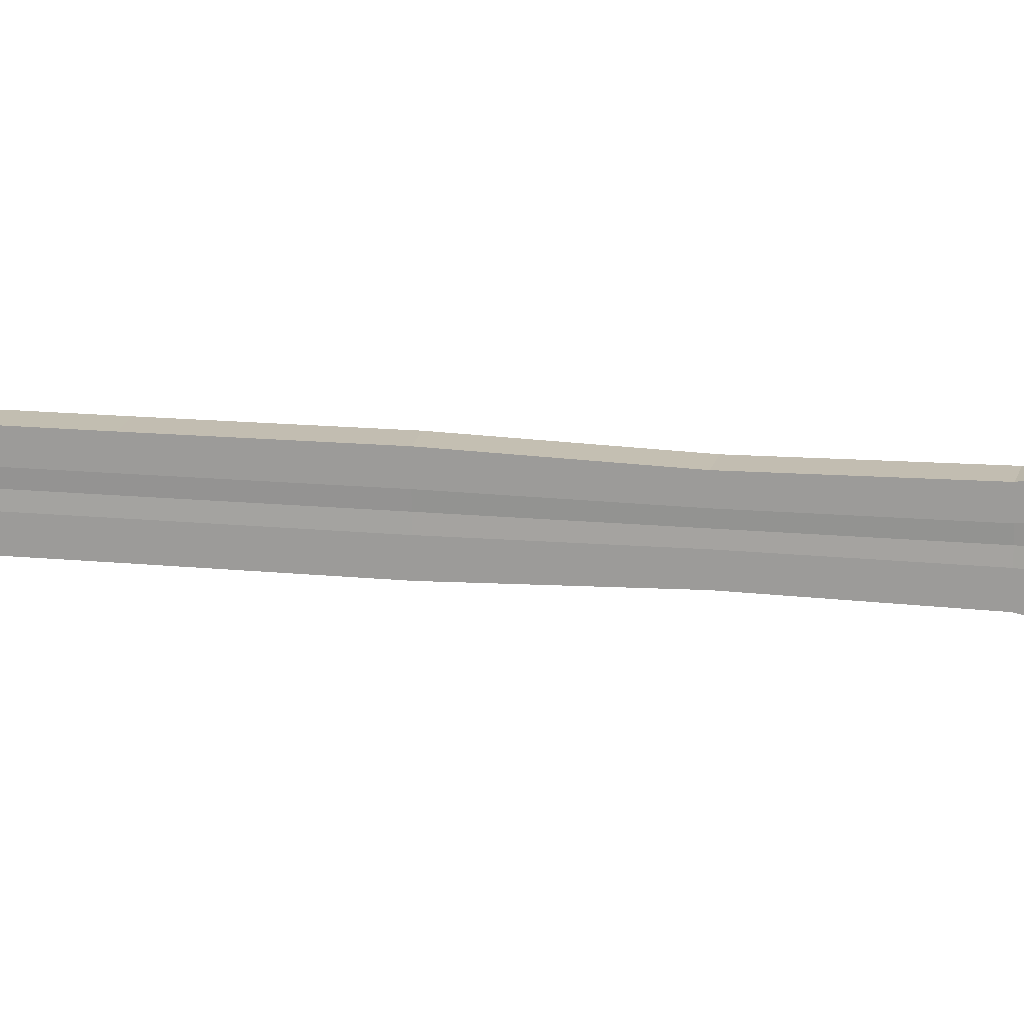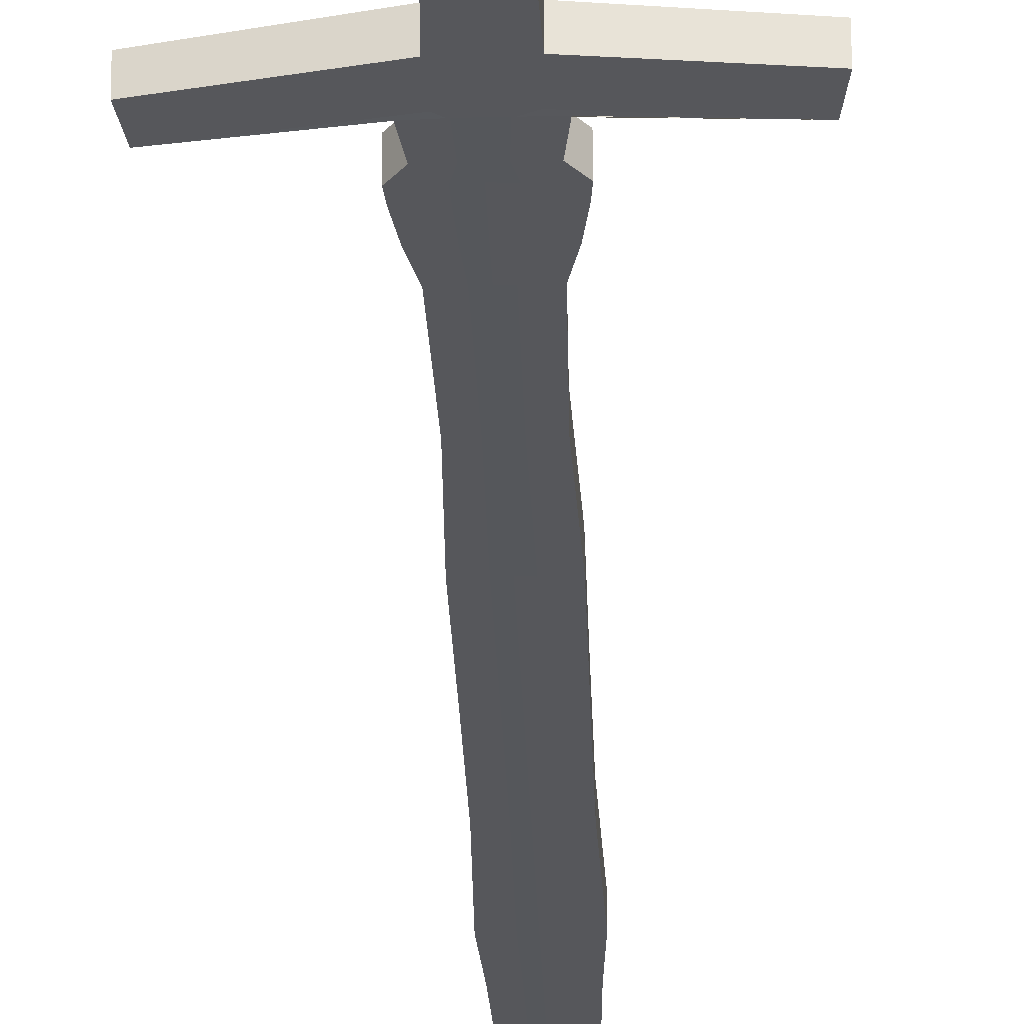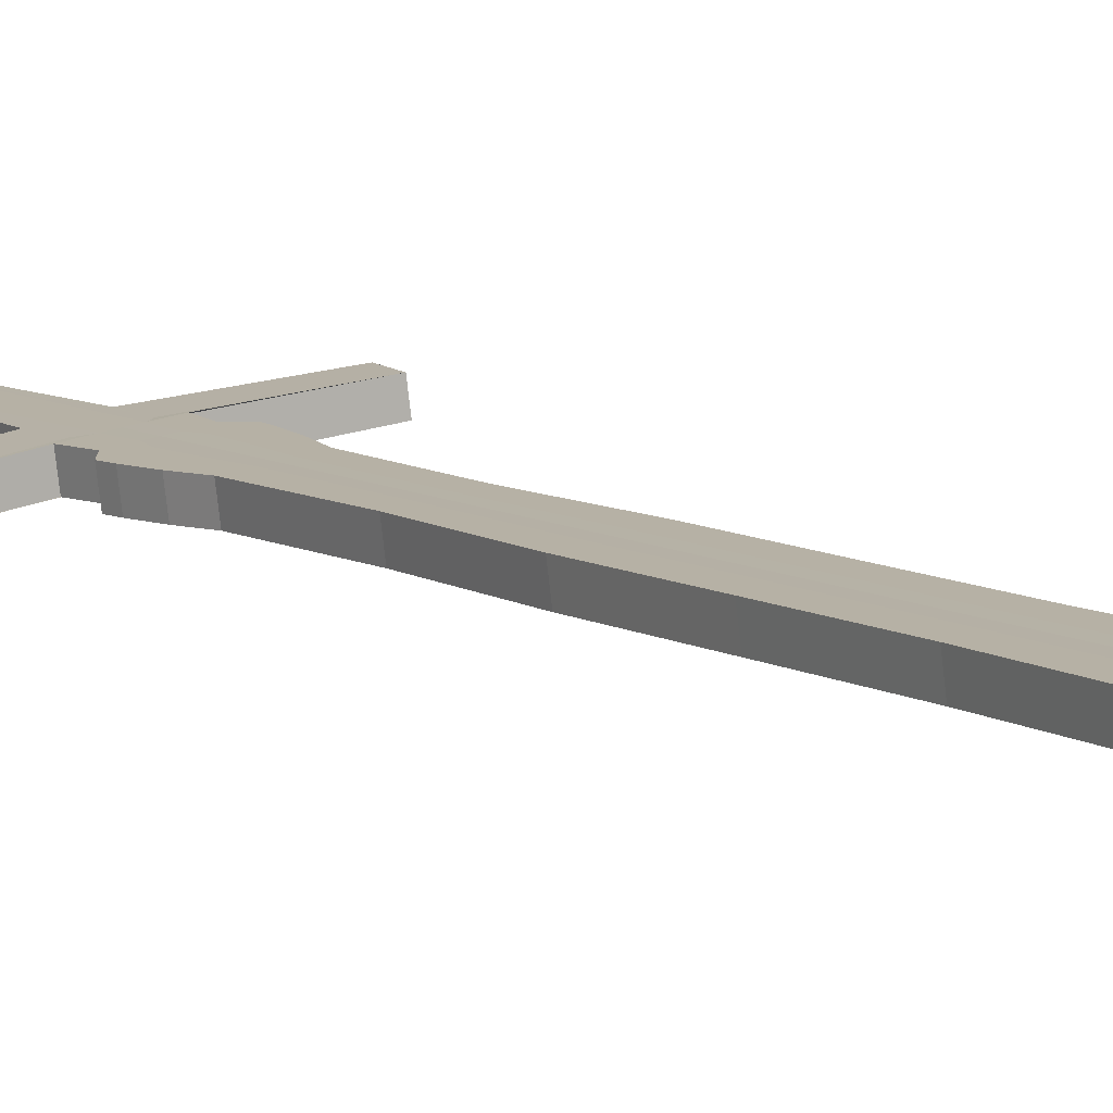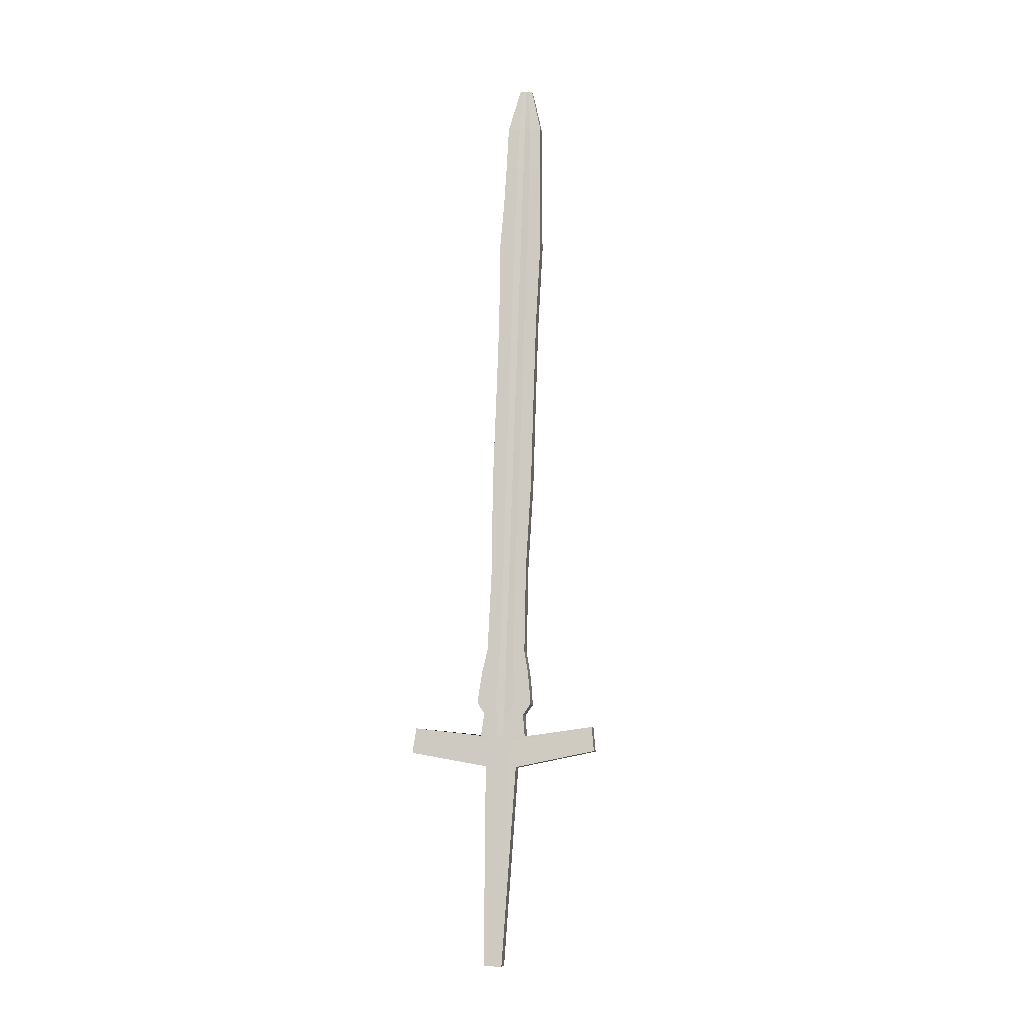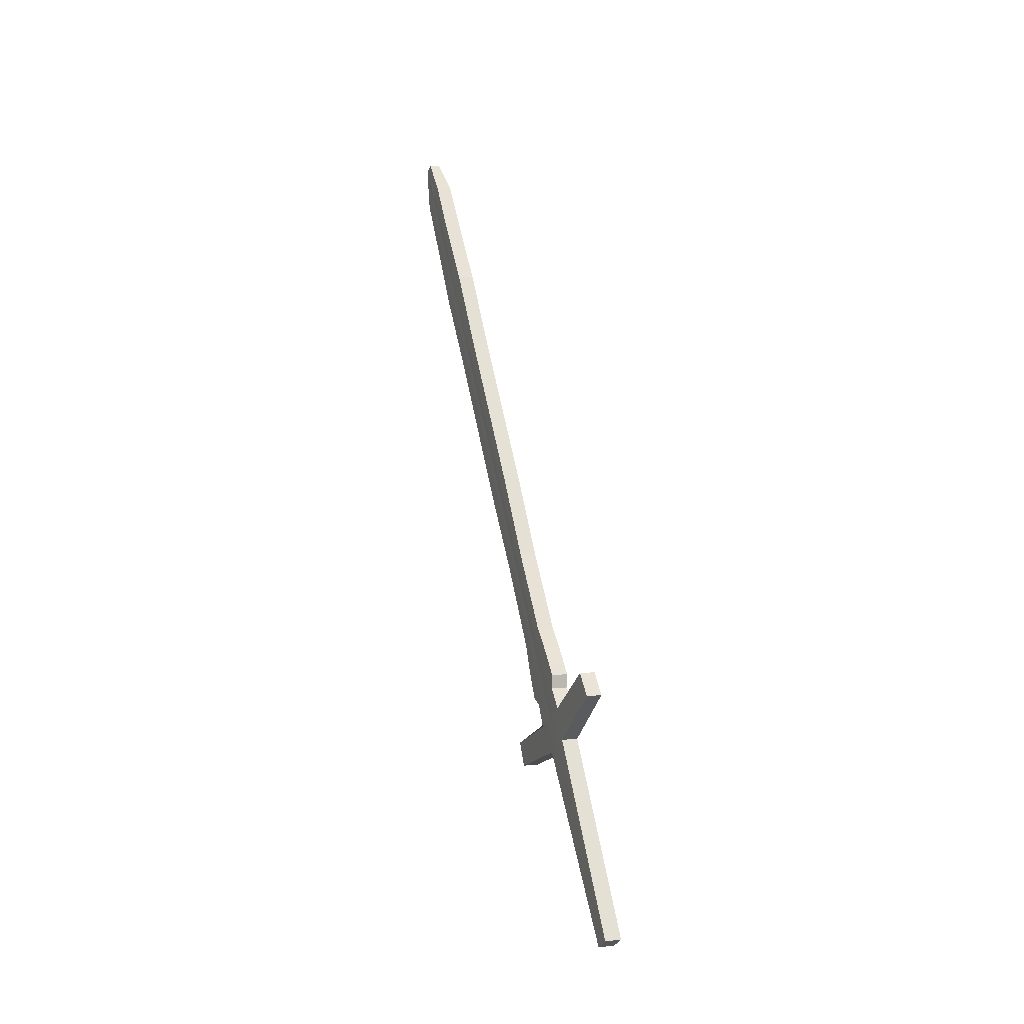
<metadata>
{"format":"obj","ext":"obj","renderer":"f3d","projection":"perspective","resolution":1024,"background":"white","views":[{"elev":-72.8,"azim":-89.6,"up":"+Z"},{"elev":-39.0,"azim":1.9,"up":"+Z"},{"elev":22.6,"azim":146.5,"up":"+Z"},{"elev":2.1,"azim":-170.2,"up":"+Y"},{"elev":-31.7,"azim":72.5,"up":"+Y"}]}
</metadata>
<code>
v -0.07181 0.3708 -0.03077
v -0.005883 0.8942 0.08085
v -0.0718 0.3685 -0.01992
v -0.005882 0.8925 0.08889
v 0.06983 0.3654 -0.03206
v 0.003688 0.8942 0.08085
v 0.06983 0.3631 -0.02094
v 0.003689 0.8925 0.08888
v -0.01602 0.6375 0.02486
v -0.01602 0.635 0.03664
v 0.01408 0.635 0.03664
v 0.01408 0.6375 0.02486
v -0.0145 0.5064 0.009584
v 0.01252 0.5064 0.009581
v 0.01252 0.5089 -0.002202
v -0.0145 0.5089 -0.002199
v -0.01735 0.766 0.05192
v -0.01735 0.7636 0.0637
v 0.01544 0.7636 0.0637
v 0.01544 0.7661 0.05192
v -0.01552 0.4421 -0.003946
v 0.01356 0.4421 -0.003949
v 0.01356 0.4446 -0.01573
v -0.01552 0.4446 -0.01573
v -0.01626 0.5732 0.01133
v -0.01626 0.5707 0.02311
v 0.01432 0.5707 0.02311
v 0.01432 0.5732 0.01133
v -0.01593 0.6993 0.05017
v 0.01398 0.6993 0.05017
v 0.01398 0.7018 0.03839
v -0.01593 0.7018 0.03839
v -0.01458 0.8303 0.06545
v -0.01458 0.8279 0.07723
v 0.0126 0.8279 0.07723
v 0.0126 0.8303 0.06545
v -0.00616 0.2086 -0.0531
v -0.002847 0.8925 0.08889
v -0.006161 0.211 -0.06488
v -0.002848 0.8942 0.08085
v -0.006478 0.6375 0.02486
v -0.006477 0.635 0.03664
v -0.005932 0.5064 0.009583
v -0.005934 0.5089 -0.0022
v -0.006953 0.7661 0.05192
v -0.006951 0.7636 0.0637
v -0.006299 0.4446 -0.01573
v -0.006297 0.4421 -0.003947
v -0.006563 0.5707 0.02311
v -0.006564 0.5732 0.01133
v -0.006442 0.6993 0.05017
v -0.006443 0.7018 0.03839
v -0.005963 0.8303 0.06545
v -0.005961 0.8279 0.07723
v 0.000421 0.8925 0.08889
v 0.007423 0.211 -0.06488
v 0.003801 0.635 0.03664
v 0.003294 0.5064 0.009582
v 0.004243 0.7636 0.0637
v 0.003633 0.4421 -0.003948
v 0.003881 0.5707 0.02311
v 0.003769 0.6993 0.05017
v 0.003321 0.8279 0.07723
v 0.007424 0.2086 -0.0531
v 0.00042 0.8942 0.08085
v 0.0038 0.6375 0.02486
v 0.003292 0.5089 -0.002201
v 0.004242 0.7661 0.05192
v 0.003632 0.4446 -0.01573
v 0.00388 0.5732 0.01133
v 0.003767 0.7018 0.03839
v 0.00332 0.8303 0.06545
v -0.01401 0.8624 0.07241
v -0.01401 0.86 0.0838
v 0.01202 0.86 0.0838
v 0.01201 0.8624 0.07241
v -0.005757 0.8624 0.07241
v -0.005756 0.86 0.0838
v 0.003129 0.8624 0.07241
v 0.00313 0.86 0.0838
v -0.01561 0.7957 0.07047
v 0.01365 0.7957 0.07046
v 0.01365 0.7982 0.05868
v -0.01561 0.7982 0.05869
v -0.006328 0.7957 0.07047
v -0.00633 0.7982 0.05868
v 0.003662 0.7982 0.05868
v 0.003663 0.7957 0.07047
v -0.02095 0.41 -0.01071
v 0.01913 0.41 -0.01071
v 0.01913 0.4125 -0.0225
v -0.02095 0.4125 -0.02249
v -0.008241 0.41 -0.01071
v -0.008243 0.4125 -0.0225
v 0.005442 0.4125 -0.0225
v 0.005444 0.41 -0.01071
v -0.01881 0.4285 -0.01911
v -0.01881 0.426 -0.007328
v 0.01693 0.426 -0.007332
v 0.01693 0.4285 -0.01912
v -0.007473 0.426 -0.007329
v -0.007475 0.4285 -0.01911
v 0.004727 0.4285 -0.01911
v 0.004729 0.426 -0.00733
v -0.01611 0.3939 -0.01409
v 0.01417 0.3939 -0.0141
v 0.01417 0.3964 -0.02588
v -0.006509 0.3939 -0.01409
v -0.00651 0.3964 -0.02588
v 0.003829 0.3964 -0.02588
v 0.00383 0.3939 -0.01409
v -0.01611 0.3964 -0.02588
v -0.0216 0.4044 -0.02418
v -0.02159 0.4019 -0.0124
v 0.01979 0.4019 -0.01241
v 0.01979 0.4044 -0.02419
v -0.008472 0.4019 -0.0124
v -0.008473 0.4044 -0.02419
v 0.005657 0.4044 -0.02419
v 0.005658 0.4019 -0.0124
v -0.06964 0.3863 -0.01616
v 0.06757 0.3816 -0.01704
v 0.06756 0.384 -0.02815
v -0.007349 0.3738 -0.01831
v -0.00735 0.3763 -0.0301
v 0.004611 0.3763 -0.0301
v 0.004613 0.3738 -0.01832
v -0.06964 0.3886 -0.02701
v -0.01808 0.3801 -0.0293
v -0.01808 0.3776 -0.01751
v 0.01619 0.3774 -0.01757
v 0.01619 0.3799 -0.02935
v -0.007214 0.3771 -0.01764
v -0.007216 0.3795 -0.02942
v 0.004486 0.3795 -0.02942
v 0.004487 0.3771 -0.01764
v -0.0119 0.3547 -0.02238
v -0.003025 0.8942 0.08085
v -0.007034 0.6375 0.02486
v -0.006433 0.5089 -0.0022
v -0.007558 0.7661 0.05192
v -0.006836 0.4446 -0.01573
v -0.007129 0.5732 0.01133
v -0.006996 0.7018 0.03839
v -0.006465 0.8303 0.06545
v -0.003024 0.8925 0.08889
v -0.0119 0.3571 -0.03411
v -0.007033 0.635 0.03664
v -0.006432 0.5064 0.009583
v -0.007557 0.7636 0.0637
v -0.006835 0.4421 -0.003947
v -0.007128 0.5707 0.02311
v -0.006994 0.6993 0.05017
v -0.006464 0.8279 0.07723
v -0.006237 0.86 0.0838
v -0.006238 0.8624 0.07241
v -0.006869 0.7957 0.07047
v -0.00687 0.7982 0.05868
v -0.008982 0.41 -0.01071
v -0.008983 0.4125 -0.0225
v -0.008134 0.426 -0.007329
v -0.008135 0.4285 -0.01911
v -0.00707 0.3964 -0.02588
v -0.007068 0.3939 -0.01409
v -0.009238 0.4044 -0.02419
v -0.009236 0.4019 -0.0124
v -0.01098 0.3746 -0.01819
v -0.01098 0.377 -0.02992
v -0.007848 0.3771 -0.01763
v -0.007849 0.3796 -0.02941
v 0.000732 0.8925 0.08889
v 0.01153 0.3571 -0.0341
v 0.00478 0.635 0.03664
v 0.004173 0.5064 0.009582
v 0.005309 0.7636 0.0637
v 0.004579 0.4421 -0.003948
v 0.004876 0.5707 0.02311
v 0.004741 0.6993 0.05017
v 0.004206 0.8279 0.07723
v 0.01153 0.3547 -0.02238
v 0.000731 0.8942 0.08085
v 0.004779 0.6375 0.02486
v 0.004171 0.5089 -0.002201
v 0.005308 0.7661 0.05192
v 0.004578 0.4446 -0.01573
v 0.004874 0.5732 0.01133
v 0.00474 0.7018 0.03839
v 0.004204 0.8303 0.06545
v 0.003976 0.8624 0.07241
v 0.003977 0.86 0.0838
v 0.004613 0.7982 0.05868
v 0.004615 0.7957 0.07047
v 0.006746 0.4125 -0.0225
v 0.006747 0.41 -0.01071
v 0.005889 0.4285 -0.01911
v 0.005891 0.426 -0.007331
v 0.004815 0.3939 -0.01409
v 0.004814 0.3964 -0.02588
v 0.007004 0.4019 -0.0124
v 0.007003 0.4044 -0.02419
v 0.01061 0.3771 -0.02991
v 0.01061 0.3746 -0.01819
v 0.0056 0.3796 -0.02942
v 0.005602 0.3771 -0.01763
v -0.07064 0.3781 -0.01789
v 0.06861 0.3731 -0.01883
v 0.06861 0.3754 -0.02995
v -0.006802 0.2979 -0.0343
v -0.006804 0.3004 -0.04608
v 0.005903 0.3004 -0.04608
v 0.005905 0.2979 -0.0343
v -0.07064 0.3804 -0.02874
v -0.0114 0.3679 -0.03184
v -0.0114 0.3654 -0.02012
v 0.01103 0.3654 -0.02012
v 0.01103 0.3679 -0.03184
v -0.07122 0.3733 -0.0189
v 0.06922 0.3681 -0.01989
v 0.06922 0.3704 -0.031
v -0.006481 0.2532 -0.0437
v -0.006482 0.2557 -0.05548
v 0.006663 0.2557 -0.05548
v 0.006664 0.2532 -0.0437
v -0.01165 0.3625 -0.03298
v -0.01165 0.36 -0.02125
v 0.01128 0.3601 -0.02125
v 0.01128 0.3625 -0.03297
v -0.07122 0.3756 -0.02975
v -0.07162 0.37 -0.0196
v 0.06964 0.3646 -0.02061
v 0.06964 0.367 -0.03172
v -0.006261 0.2227 -0.05012
v -0.006263 0.2252 -0.0619
v 0.007182 0.2252 -0.0619
v 0.007183 0.2227 -0.05012
v -0.01182 0.3588 -0.03375
v -0.01182 0.3564 -0.02202
v 0.01145 0.3564 -0.02202
v 0.01145 0.3589 -0.03374
v -0.07162 0.3723 -0.03044
v 0.000632 0.2086 -0.0531
v -0.001214 0.8942 0.08092
v -0.001339 0.6374 0.02515
v -0.001321 0.5088 -0.001914
v -0.001355 0.766 0.05221
v -0.001333 0.4445 -0.01544
v -0.001342 0.5731 0.01162
v -0.001338 0.7017 0.03868
v -0.001321 0.8303 0.06574
v -0.001213 0.8925 0.08904
v 0.000631 0.211 -0.06488
v -0.001338 0.635 0.0366
v -0.001319 0.5064 0.009536
v -0.001354 0.7636 0.06366
v -0.001332 0.4421 -0.003994
v -0.001341 0.5707 0.02307
v -0.001337 0.6993 0.05013
v -0.00132 0.8279 0.07719
v -0.001313 0.8601 0.08376
v -0.001314 0.8624 0.07269
v -0.001333 0.7957 0.07042
v -0.001334 0.7981 0.05897
v -0.001399 0.41 -0.01076
v -0.0014 0.4124 -0.02221
v -0.001372 0.4261 -0.007376
v -0.001374 0.4285 -0.01883
v -0.001341 0.3963 -0.02559
v -0.001339 0.3939 -0.01414
v -0.001408 0.4044 -0.0239
v -0.001407 0.4019 -0.01245
v -0.001368 0.3738 -0.01832
v -0.00137 0.3763 -0.0301
v -0.001364 0.3771 -0.01764
v -0.001365 0.3795 -0.02942
v -0.00045 0.3004 -0.04608
v -0.000449 0.2979 -0.0343
v 9.2e-05 0.2532 -0.0437
v 9e-05 0.2557 -0.05548
v 0.00046 0.2252 -0.0619
v 0.000461 0.2227 -0.05012
f 73 74 4 2
f 190 75 8 171
f 75 76 6 8
f 156 73 2 138
f 180 172 5 7
f 146 138 2 4
f 143 25 9 139
f 27 28 12 11
f 177 27 11 173
f 25 26 10 9
f 24 21 13 16
f 176 22 14 174
f 22 23 15 14
f 142 24 16 140
f 144 32 17 141
f 30 31 20 19
f 178 30 19 175
f 32 29 18 17
f 162 97 24 142
f 99 100 23 22
f 196 99 22 176
f 97 98 21 24
f 16 13 26 25
f 174 14 27 177
f 14 15 28 27
f 140 16 25 143
f 9 10 29 32
f 173 11 30 178
f 11 12 31 30
f 139 9 32 144
f 158 84 33 145
f 82 83 36 35
f 192 82 35 179
f 84 81 34 33
f 157 85 54 154
f 262 86 53 249
f 243 41 52 248
f 148 42 51 153
f 244 44 50 247
f 149 43 49 152
f 161 101 48 151
f 266 102 47 246
f 153 51 46 150
f 248 52 45 245
f 246 47 44 244
f 151 48 43 149
f 152 49 42 148
f 247 50 41 243
f 250 242 40 38
f 137 147 39 37
f 260 77 40 242
f 155 78 38 146
f 189 79 65 181
f 171 181 65 55
f 186 70 66 182
f 185 69 67 183
f 187 71 68 184
f 195 103 69 185
f 183 67 70 186
f 182 66 71 187
f 191 87 72 188
f 261 88 63 258
f 252 57 62 257
f 253 58 61 256
f 265 104 60 255
f 257 62 59 254
f 255 60 58 253
f 256 61 57 252
f 241 251 56 64
f 259 80 55 250
f 258 63 80 259
f 188 72 79 189
f 154 54 78 155
f 249 53 77 260
f 145 33 73 156
f 35 36 76 75
f 179 35 75 190
f 33 34 74 73
f 254 59 88 261
f 184 68 87 191
f 245 45 86 262
f 150 46 85 157
f 17 18 81 84
f 175 19 82 192
f 19 20 83 82
f 141 17 84 158
f 270 120 96 263
f 200 119 95 193
f 269 118 94 264
f 166 117 93 159
f 113 114 89 92
f 199 115 90 194
f 115 116 91 90
f 165 113 92 160
f 263 96 104 265
f 193 95 103 195
f 264 94 102 266
f 159 93 101 161
f 92 89 98 97
f 194 90 99 196
f 90 91 100 99
f 160 92 97 162
f 170 129 112 163
f 131 132 107 106
f 204 131 106 197
f 129 130 105 112
f 169 133 108 164
f 274 134 109 267
f 203 135 110 198
f 273 136 111 268
f 163 112 113 165
f 106 107 116 115
f 197 106 115 199
f 112 105 114 113
f 164 108 117 166
f 267 109 118 269
f 198 110 119 200
f 268 111 120 270
f 276 211 127 271
f 216 210 126 201
f 275 209 125 272
f 214 208 124 167
f 212 205 121 128
f 215 206 122 202
f 206 207 123 122
f 213 212 128 168
f 271 127 136 273
f 201 126 135 203
f 272 125 134 274
f 167 124 133 169
f 128 121 130 129
f 202 122 131 204
f 122 123 132 131
f 168 128 129 170
f 125 168 170 134
f 121 167 169 130
f 209 213 168 125
f 205 214 167 121
f 105 164 166 114
f 109 163 165 118
f 130 169 164 105
f 134 170 163 109
f 94 160 162 102
f 89 159 161 98
f 118 165 160 94
f 114 166 159 89
f 45 141 158 86
f 18 150 157 81
f 53 145 156 77
f 34 154 155 74
f 74 155 146 4
f 3 1 147 137
f 26 152 148 10
f 21 151 149 13
f 29 153 150 18
f 98 161 151 21
f 13 149 152 26
f 10 148 153 29
f 81 157 154 34
f 86 158 145 53
f 41 139 144 52
f 44 140 143 50
f 102 162 142 47
f 52 144 141 45
f 47 142 140 44
f 50 143 139 41
f 38 40 138 146
f 77 156 138 40
f 127 202 204 136
f 123 201 203 132
f 211 215 202 127
f 207 216 201 123
f 107 198 200 116
f 111 197 199 120
f 132 203 198 107
f 136 204 197 111
f 96 194 196 104
f 91 193 195 100
f 120 199 194 96
f 116 200 193 91
f 59 175 192 88
f 20 184 191 83
f 63 179 190 80
f 36 188 189 76
f 83 191 188 36
f 12 182 187 31
f 15 183 186 28
f 100 195 185 23
f 31 187 184 20
f 23 185 183 15
f 28 186 182 12
f 8 6 181 171
f 76 189 181 6
f 88 192 179 63
f 57 173 178 62
f 58 174 177 61
f 104 196 176 60
f 62 178 175 59
f 60 176 174 58
f 61 177 173 57
f 64 56 172 180
f 80 190 171 55
f 219 227 216 207
f 223 226 215 211
f 217 225 214 205
f 221 224 213 209
f 224 228 212 213
f 218 219 207 206
f 226 218 206 215
f 228 217 205 212
f 225 220 208 214
f 278 221 209 275
f 227 222 210 216
f 277 223 211 276
f 280 235 223 277
f 239 234 222 227
f 279 233 221 278
f 237 232 220 225
f 240 229 217 228
f 238 230 218 226
f 230 231 219 218
f 236 240 228 224
f 233 236 224 221
f 229 237 225 217
f 235 238 226 223
f 231 239 227 219
f 5 172 239 231
f 64 180 238 235
f 3 137 237 229
f 39 147 236 233
f 147 1 240 236
f 7 5 231 230
f 180 7 230 238
f 1 3 229 240
f 137 37 232 237
f 251 39 233 279
f 172 56 234 239
f 241 64 235 280
f 37 241 280 232
f 56 251 279 234
f 234 279 278 222
f 232 280 277 220
f 220 277 276 208
f 222 278 275 210
f 126 272 274 135
f 124 271 273 133
f 210 275 272 126
f 208 276 271 124
f 108 268 270 117
f 110 267 269 119
f 133 273 268 108
f 135 274 267 110
f 95 264 266 103
f 93 263 265 101
f 119 269 264 95
f 117 270 263 93
f 68 245 262 87
f 46 254 261 85
f 72 249 260 79
f 54 258 259 78
f 78 259 250 38
f 37 39 251 241
f 49 256 252 42
f 48 255 253 43
f 51 257 254 46
f 101 265 255 48
f 43 253 256 49
f 42 252 257 51
f 85 261 258 54
f 79 260 242 65
f 55 65 242 250
f 70 247 243 66
f 69 246 244 67
f 71 248 245 68
f 103 266 246 69
f 67 244 247 70
f 66 243 248 71
f 87 262 249 72

</code>
